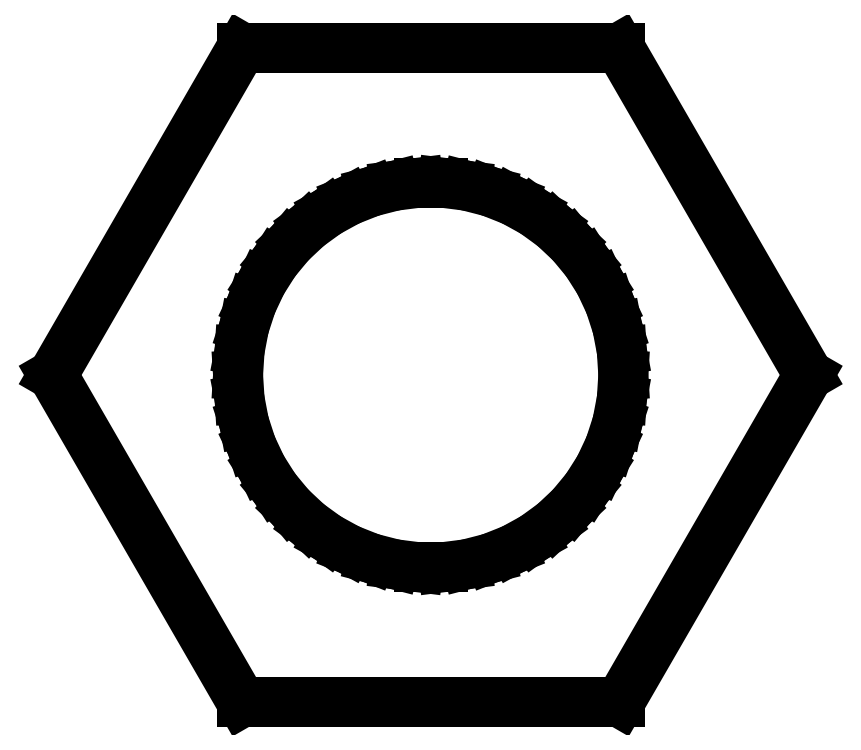
<metadata>
{"format":"dxf","ext":"dxf","renderer":"ezdxf+matplotlib","layout":"modelspace","background":"white","min_lineweight":24,"dpi":150}
</metadata>
<code>
0
SECTION
2
ENTITIES
0
LINE
8
0
10
9.809
20
23
11
4.904
21
31.49
0
LINE
8
0
10
4.904
20
31.49
11
-4.904
21
31.49
0
LINE
8
0
10
-4.904
20
31.49
11
-9.809
21
23
0
LINE
8
0
10
-9.809
20
23
11
-4.904
21
14.51
0
LINE
8
0
10
-4.904
20
14.51
11
4.904
21
14.51
0
LINE
8
0
10
4.904
20
14.51
11
9.809
21
23
0
LINE
8
0
10
-0.314
20
18.01
11
-0.9369
21
18.09
0
LINE
8
0
10
-0.9369
20
18.09
11
-1.545
21
18.24
0
LINE
8
0
10
-1.545
20
18.24
11
-2.129
21
18.48
0
LINE
8
0
10
-2.129
20
18.48
11
-2.679
21
18.78
0
LINE
8
0
10
-2.679
20
18.78
11
-3.187
21
19.15
0
LINE
8
0
10
-3.187
20
19.15
11
-3.645
21
19.58
0
LINE
8
0
10
-3.645
20
19.58
11
-4.045
21
20.06
0
LINE
8
0
10
-4.045
20
20.06
11
-4.382
21
20.59
0
LINE
8
0
10
-4.382
20
20.59
11
-4.649
21
21.16
0
LINE
8
0
10
-4.649
20
21.16
11
-4.843
21
21.76
0
LINE
8
0
10
-4.843
20
21.76
11
-4.961
21
22.37
0
LINE
8
0
10
-4.961
20
22.37
11
-5
21
23
0
LINE
8
0
10
-5
20
23
11
-4.961
21
23.63
0
LINE
8
0
10
-4.961
20
23.63
11
-4.843
21
24.24
0
LINE
8
0
10
-4.843
20
24.24
11
-4.649
21
24.84
0
LINE
8
0
10
-4.649
20
24.84
11
-4.382
21
25.41
0
LINE
8
0
10
-4.382
20
25.41
11
-4.045
21
25.94
0
LINE
8
0
10
-4.045
20
25.94
11
-3.645
21
26.42
0
LINE
8
0
10
-3.645
20
26.42
11
-3.187
21
26.85
0
LINE
8
0
10
-3.187
20
26.85
11
-2.679
21
27.22
0
LINE
8
0
10
-2.679
20
27.22
11
-2.129
21
27.52
0
LINE
8
0
10
-2.129
20
27.52
11
-1.545
21
27.76
0
LINE
8
0
10
-1.545
20
27.76
11
-0.9369
21
27.91
0
LINE
8
0
10
-0.9369
20
27.91
11
-0.314
21
27.99
0
LINE
8
0
10
-0.314
20
27.99
11
0.314
21
27.99
0
LINE
8
0
10
0.314
20
27.99
11
0.9369
21
27.91
0
LINE
8
0
10
0.9369
20
27.91
11
1.545
21
27.76
0
LINE
8
0
10
1.545
20
27.76
11
2.129
21
27.52
0
LINE
8
0
10
2.129
20
27.52
11
2.679
21
27.22
0
LINE
8
0
10
2.679
20
27.22
11
3.187
21
26.85
0
LINE
8
0
10
3.187
20
26.85
11
3.645
21
26.42
0
LINE
8
0
10
3.645
20
26.42
11
4.045
21
25.94
0
LINE
8
0
10
4.045
20
25.94
11
4.382
21
25.41
0
LINE
8
0
10
4.382
20
25.41
11
4.649
21
24.84
0
LINE
8
0
10
4.649
20
24.84
11
4.843
21
24.24
0
LINE
8
0
10
4.843
20
24.24
11
4.961
21
23.63
0
LINE
8
0
10
4.961
20
23.63
11
5
21
23
0
LINE
8
0
10
5
20
23
11
4.961
21
22.37
0
LINE
8
0
10
4.961
20
22.37
11
4.843
21
21.76
0
LINE
8
0
10
4.843
20
21.76
11
4.649
21
21.16
0
LINE
8
0
10
4.649
20
21.16
11
4.382
21
20.59
0
LINE
8
0
10
4.382
20
20.59
11
4.045
21
20.06
0
LINE
8
0
10
4.045
20
20.06
11
3.645
21
19.58
0
LINE
8
0
10
3.645
20
19.58
11
3.187
21
19.15
0
LINE
8
0
10
3.187
20
19.15
11
2.679
21
18.78
0
LINE
8
0
10
2.679
20
18.78
11
2.129
21
18.48
0
LINE
8
0
10
2.129
20
18.48
11
1.545
21
18.24
0
LINE
8
0
10
1.545
20
18.24
11
0.9369
21
18.09
0
LINE
8
0
10
0.9369
20
18.09
11
0.314
21
18.01
0
LINE
8
0
10
0.314
20
18.01
11
-0.314
21
18.01
0
ENDSEC
0
EOF

</code>
